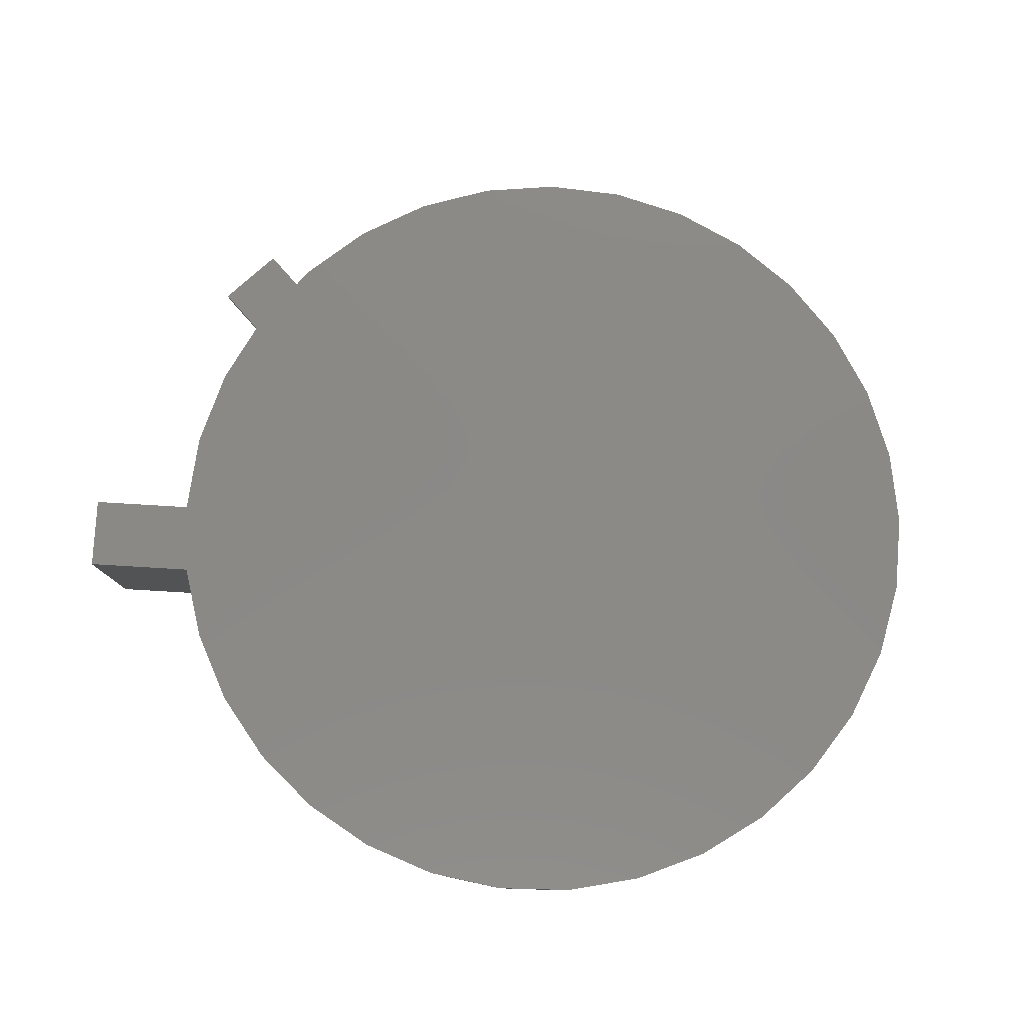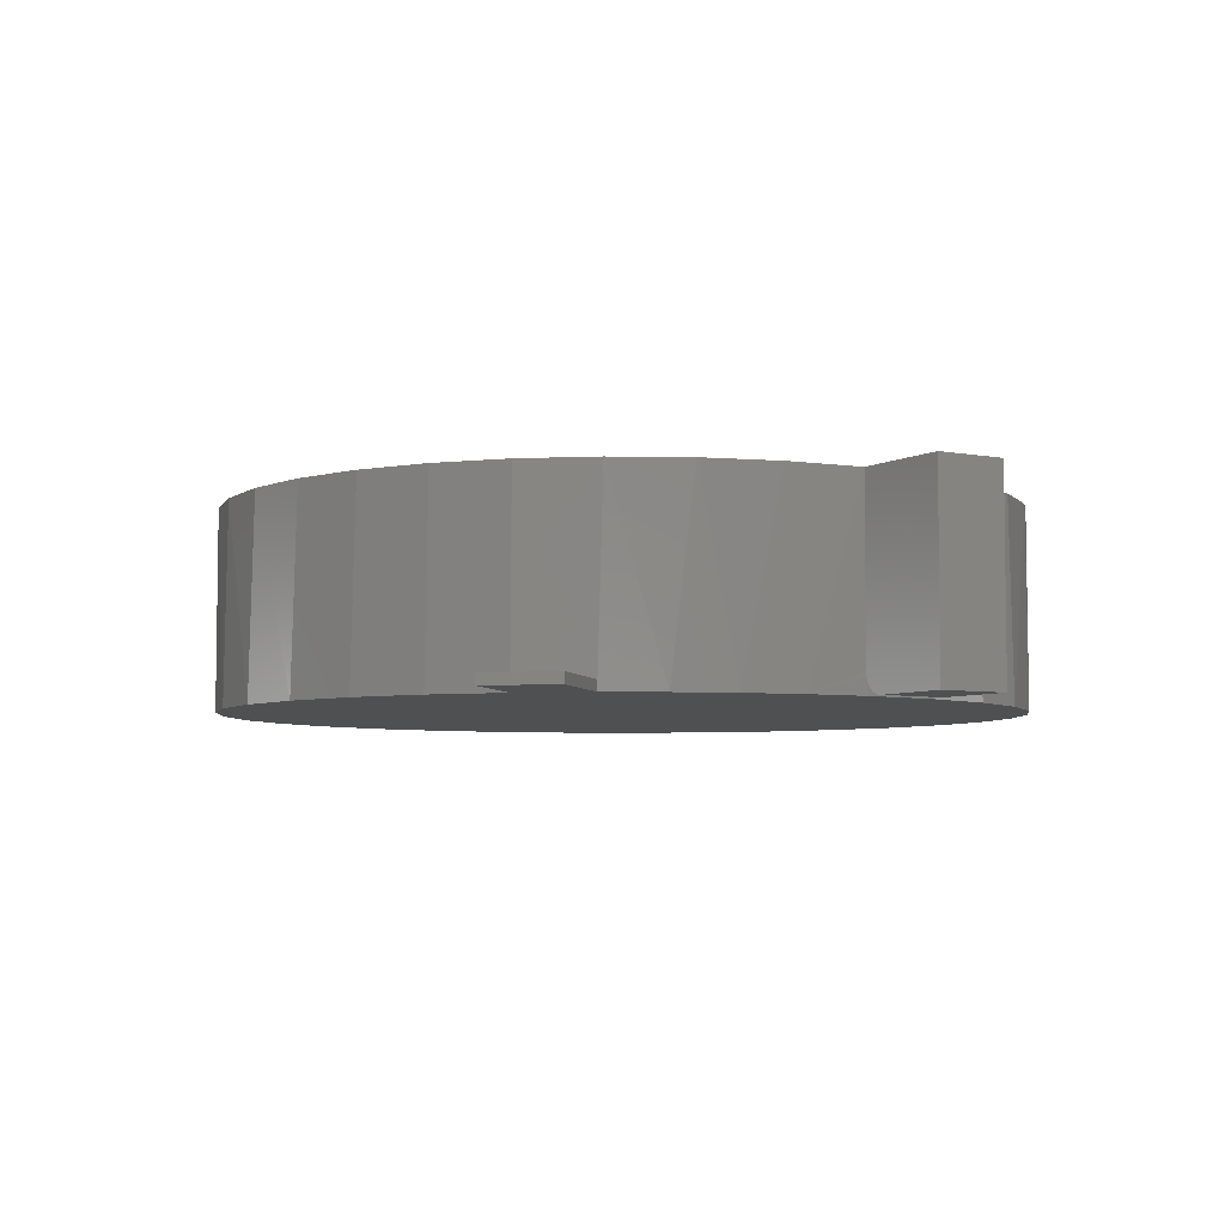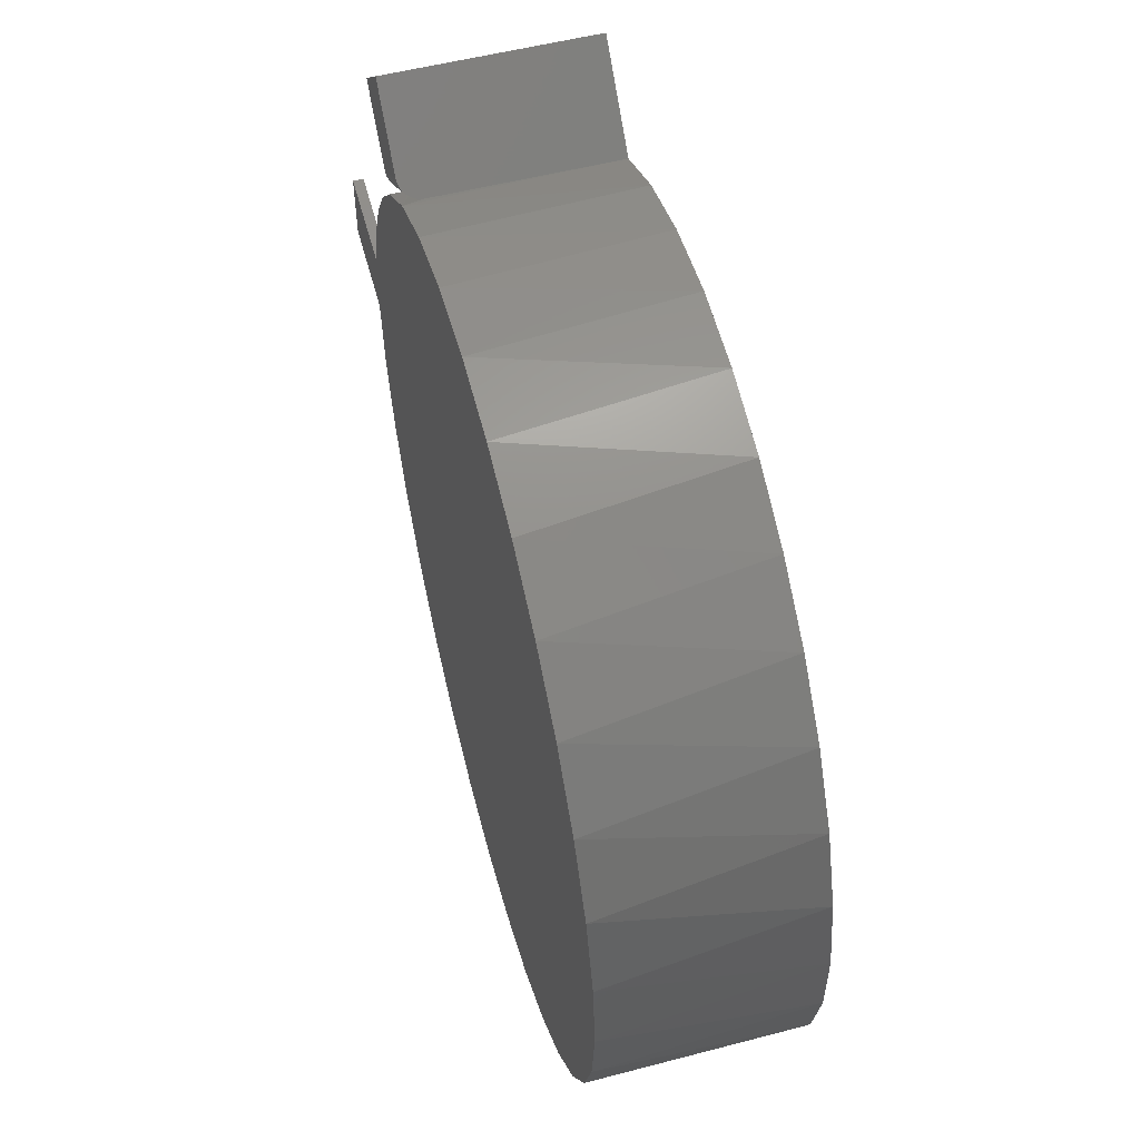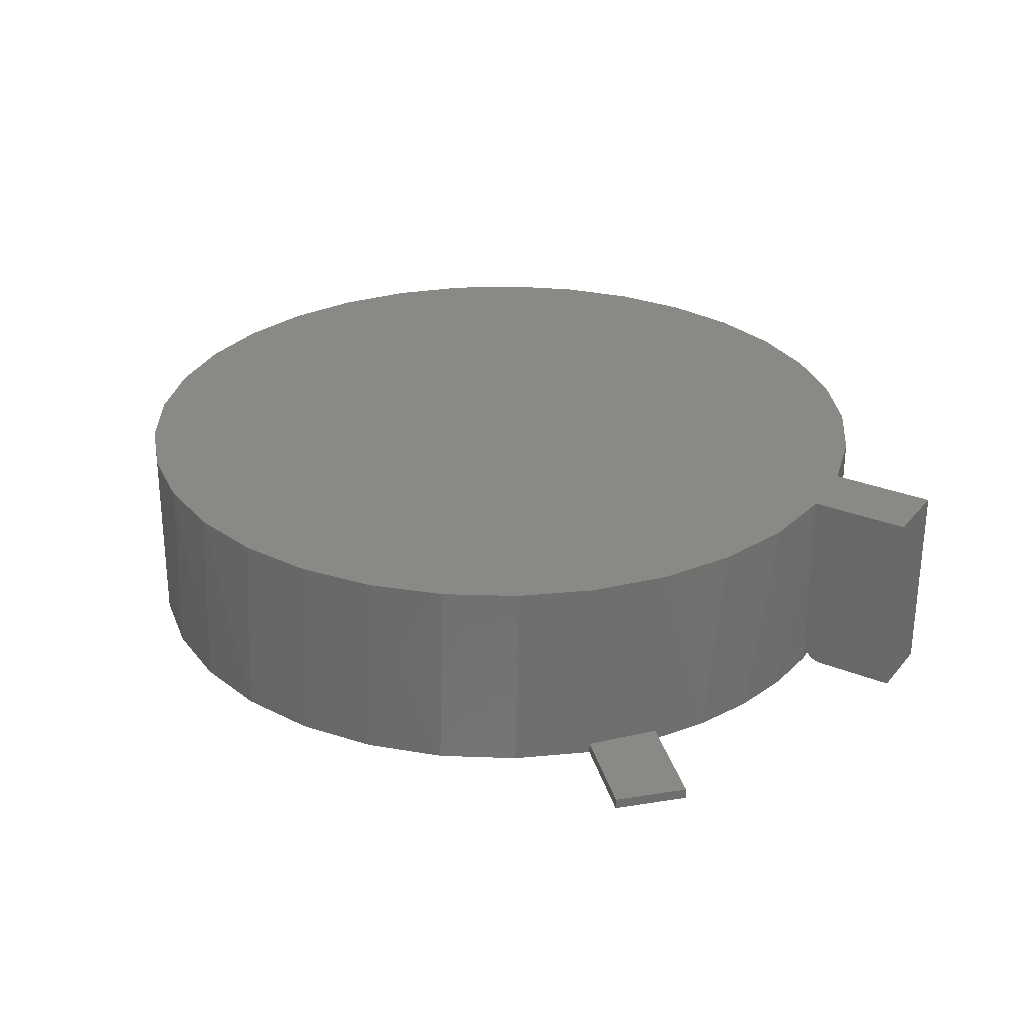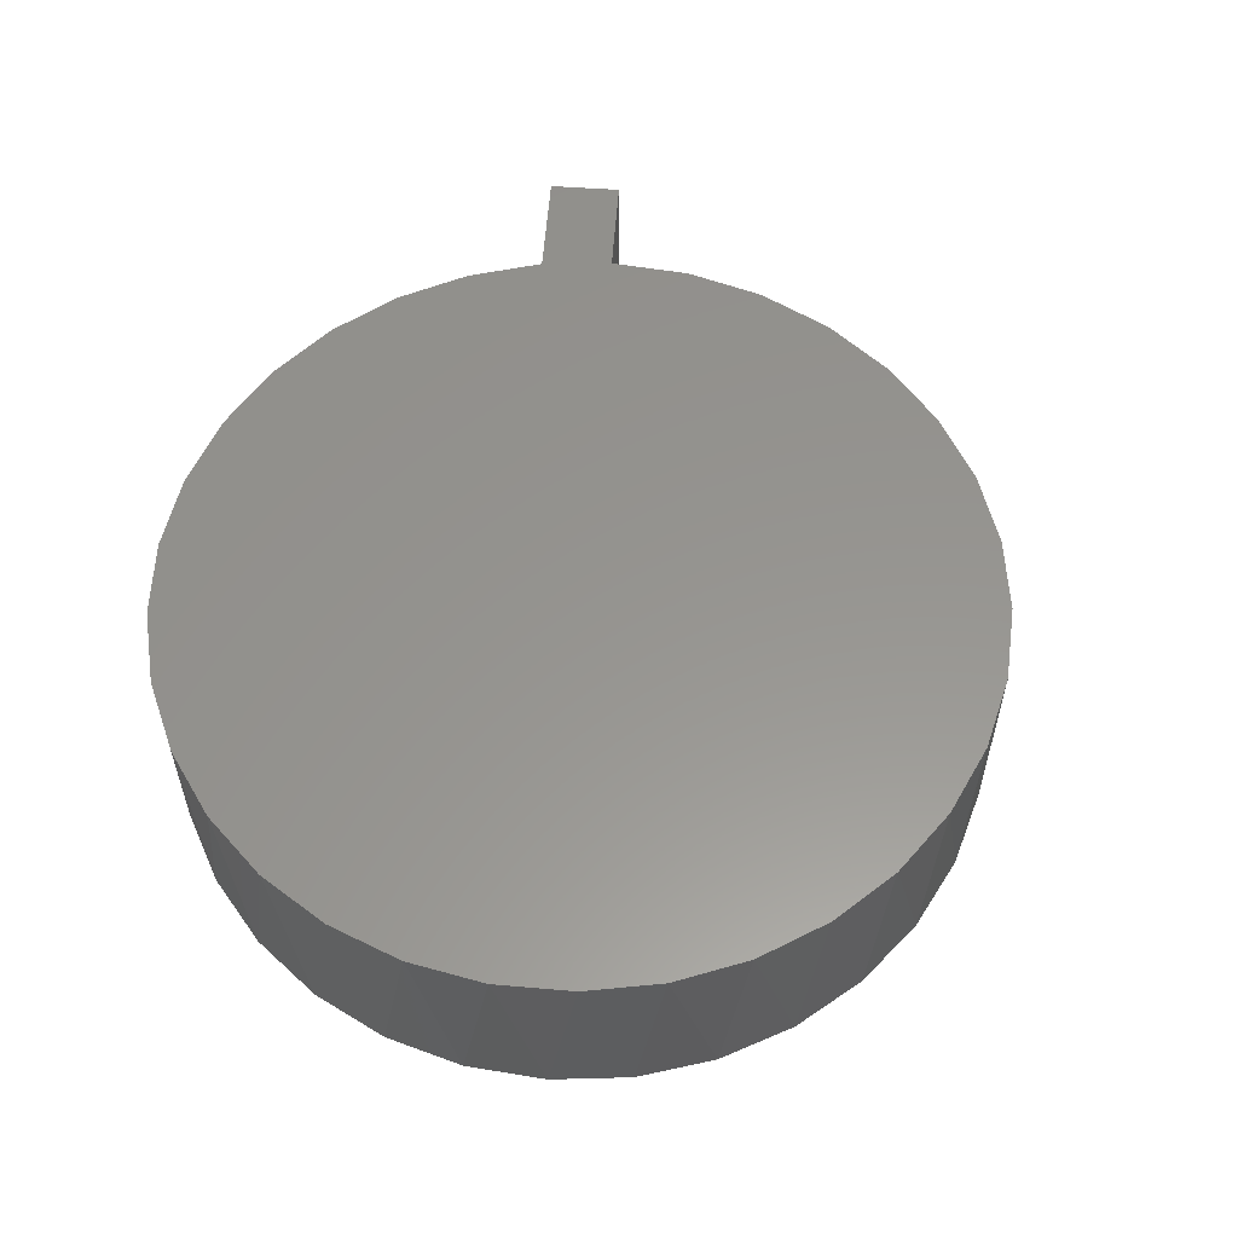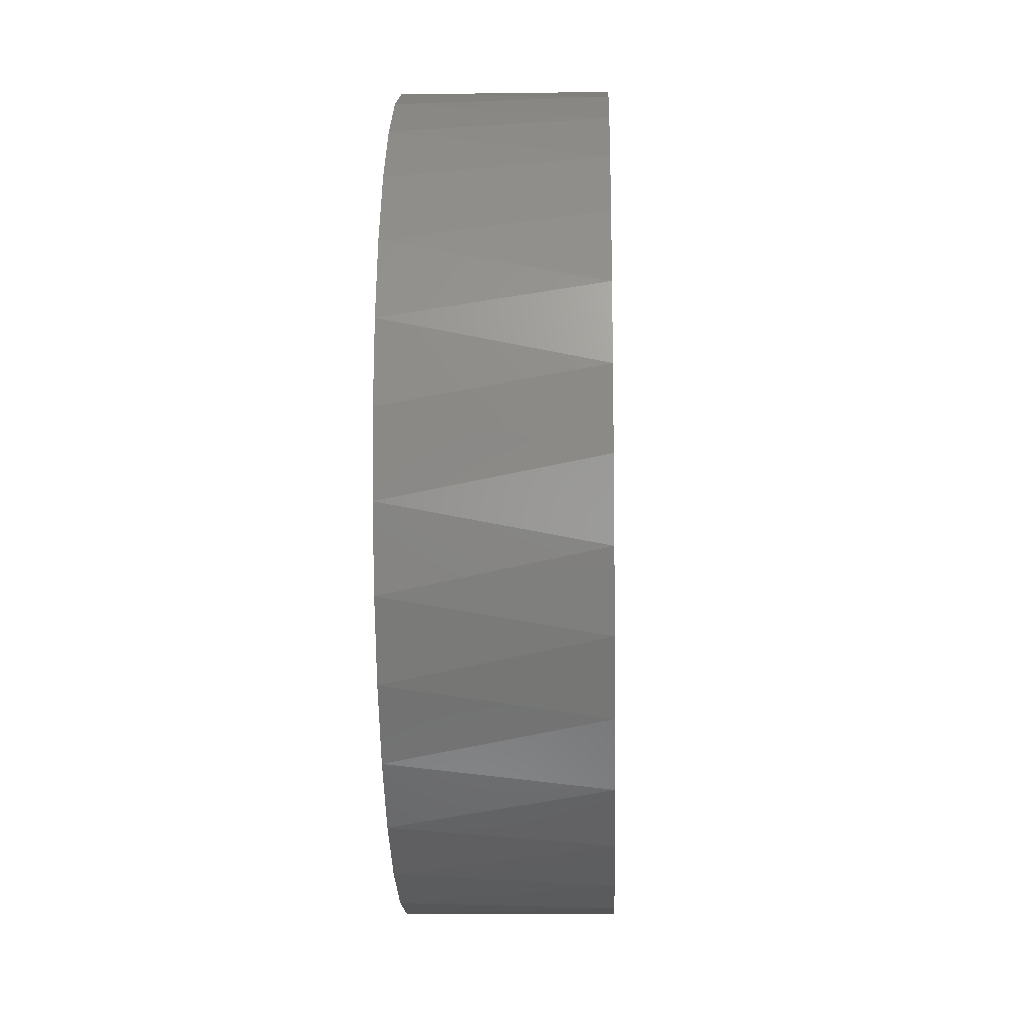
<metadata>
{"format":"stl","ext":"stl","renderer":"f3d","projection":"perspective","resolution":1024,"background":"white","views":[{"elev":79.7,"azim":-131.6,"up":"+Z"},{"elev":-5.3,"azim":103.9,"up":"+Z"},{"elev":55.7,"azim":-104.9,"up":"+Y"},{"elev":28.9,"azim":76.4,"up":"+Z"},{"elev":57.5,"azim":-40.8,"up":"+Z"},{"elev":-11.6,"azim":-88.0,"up":"+Y"}]}
</metadata>
<code>
# stl→obj: 101 verts, 198 faces
v 0.5312 0.5297 0.2969
v 0.4562 0.6047 0.2969
v 0.425 0.4235 0.2969
v 0.3438 0.4922 0.2969
v -0.3971 0.4483 0.2969
v -0.3049 0.5153 0.2969
v 0.02273 0.5985 0.2969
v -0.0911 0.5918 0.2969
v 0.1358 0.5835 0.2969
v -0.2016 0.5638 0.2969
v 0.244 0.5475 0.2969
v 0.4997 0.3328 0.2969
v -0.475 0.365 0.2969
v 0.5553 0.2293 0.2969
v -0.5357 0.2685 0.2969
v 0.5897 0.1169 0.2969
v -0.5771 0.1623 0.2969
v 0.6016 4.176e-16 0.2969
v -0.5977 0.05011 0.2969
v 0.5911 -0.1135 0.2969
v -0.5968 -0.06391 0.2969
v 0.5594 -0.2231 0.2969
v -0.5743 -0.1757 0.2969
v 0.5075 -0.3246 0.2969
v -0.5311 -0.2812 0.2969
v 0.4374 -0.4146 0.2969
v -0.4688 -0.3767 0.2969
v 0.3516 -0.4896 0.2969
v -0.3895 -0.4587 0.2969
v 0.2531 -0.5471 0.2969
v -0.2961 -0.5242 0.2969
v 0.1456 -0.585 0.2969
v -0.1921 -0.5709 0.2969
v 0.03278 -0.6018 0.2969
v -0.08115 -0.5971 0.2969
v -0.0009446 0.5989 0
v 0.1163 0.5877 0
v -0.1181 0.587 0
v 0.75 -0.001151 0
v 0.6016 -0.001151 0
v 0.75 0.1094 0
v -0.6 -0.003293 0
v -0.5887 0.1139 0
v 0.5912 0.1094 0
v 0.5902 -0.1183 0
v -0.5882 -0.1204 0
v 0.5678 0.1967 0
v -0.5548 0.2266 0
v 0.5316 0.2795 0
v -0.4996 0.3306 0
v 0.4834 0.3559 0
v -0.4251 0.4218 0
v 0.4243 0.4243 0
v -0.3343 0.4967 0
v 0.333 0.4987 0
v -0.2306 0.5525 0
v 0.229 0.5538 0
v 0.001855 -0.6027 0
v -0.1153 -0.5913 0
v 0.119 -0.5909 0
v -0.2281 -0.5574 0
v 0.2316 -0.5566 0
v -0.332 -0.5021 0
v 0.3353 -0.5009 0
v -0.4232 -0.4276 0
v 0.4262 -0.4261 0
v -0.498 -0.3367 0
v 0.5008 -0.3349 0
v -0.5538 -0.233 0
v 0.5561 -0.231 0
v 0.6016 -0.001151 0.01562
v 0.6016 4.163e-16 0.01562
v 0.3438 0.4922 0.03125
v 0.4239 0.4239 0.03125
v 0.4243 0.4243 0.02559
v 0.75 -0.001151 0.01562
v 0.75 0.1094 0.01562
v 0.5912 0.1094 0.01562
v 0.425 0.4235 0.02554
v 0.4247 0.4231 0.03125
v 0.3448 0.4932 0.0218
v 0.344 0.4924 0.0266
v 0.3661 0.5146 0
v 0.4468 0.4452 0
v 0.3626 0.5111 0.0003863
v 0.4435 0.4419 0.0003519
v 0.3592 0.5076 0.001541
v 0.4401 0.4385 0.001472
v 0.3559 0.5044 0.003435
v 0.4368 0.4353 0.003332
v 0.3529 0.5014 0.006023
v 0.4339 0.4323 0.005887
v 0.3502 0.4987 0.00924
v 0.4312 0.4296 0.009074
v 0.348 0.4964 0.01301
v 0.4289 0.4274 0.01281
v 0.3461 0.4946 0.01723
v 0.4271 0.4255 0.01701
v 0.4258 0.4242 0.02156
v 0.4562 0.6047 0
v 0.5312 0.5297 0
f 1 2 3
f 3 2 4
f 3 4 5
f 5 4 6
f 7 8 9
f 9 8 10
f 9 10 11
f 6 4 10
f 10 4 11
f 3 5 12
f 12 5 13
f 12 13 14
f 14 13 15
f 14 15 16
f 16 15 17
f 16 17 18
f 18 17 19
f 18 19 20
f 20 19 21
f 20 21 22
f 22 21 23
f 22 23 24
f 24 23 25
f 24 25 26
f 26 25 27
f 26 27 28
f 28 27 29
f 28 29 30
f 30 29 31
f 30 31 32
f 32 31 33
f 32 33 34
f 34 33 35
f 36 37 38
f 39 40 41
f 42 43 44
f 42 44 41
f 42 41 40
f 42 40 45
f 42 45 46
f 47 48 49
f 49 48 50
f 49 50 51
f 51 50 52
f 51 52 53
f 53 52 54
f 53 54 55
f 55 54 56
f 55 56 57
f 57 56 38
f 57 38 37
f 43 48 44
f 44 48 47
f 58 59 60
f 60 59 61
f 60 61 62
f 62 61 63
f 62 63 64
f 64 63 65
f 64 65 66
f 66 65 67
f 66 67 68
f 68 67 69
f 68 69 70
f 70 69 46
f 70 46 45
f 71 18 20
f 71 72 18
f 45 22 70
f 70 22 24
f 70 24 68
f 68 24 26
f 68 26 66
f 66 26 28
f 66 28 64
f 64 28 30
f 64 30 62
f 62 30 32
f 62 32 60
f 60 32 34
f 60 34 58
f 58 34 35
f 58 35 59
f 59 35 33
f 59 33 61
f 61 33 31
f 61 31 63
f 63 31 29
f 63 29 65
f 65 29 27
f 65 27 67
f 67 27 25
f 67 25 69
f 69 25 23
f 69 23 46
f 46 23 21
f 46 21 42
f 21 19 42
f 43 42 19
f 19 17 43
f 48 43 17
f 17 15 48
f 50 48 15
f 15 13 50
f 52 50 13
f 13 5 52
f 54 52 5
f 5 6 54
f 56 54 6
f 6 10 56
f 38 56 10
f 10 8 38
f 36 38 8
f 8 7 36
f 37 36 7
f 7 9 37
f 57 37 9
f 9 11 57
f 55 57 11
f 55 11 4
f 55 4 73
f 55 73 74
f 55 74 75
f 55 75 53
f 40 71 45
f 45 71 20
f 45 20 22
f 40 39 71
f 71 39 76
f 77 78 76
f 76 78 72
f 76 72 71
f 53 79 51
f 53 75 79
f 80 51 79
f 12 14 49
f 49 14 47
f 47 14 16
f 78 44 47
f 78 47 16
f 78 16 18
f 78 18 72
f 80 3 51
f 51 3 12
f 51 12 49
f 79 75 81
f 75 82 81
f 75 74 82
f 74 73 82
f 83 84 85
f 85 84 86
f 85 86 87
f 87 86 88
f 87 88 89
f 89 88 90
f 89 90 91
f 91 90 92
f 91 92 93
f 93 92 94
f 93 94 95
f 95 94 96
f 95 96 97
f 97 96 98
f 97 98 81
f 81 98 99
f 81 99 79
f 83 87 100
f 83 85 87
f 2 100 82
f 2 82 73
f 2 73 4
f 91 93 95
f 91 95 97
f 91 97 81
f 82 100 87
f 82 87 89
f 82 89 91
f 82 91 81
f 41 44 77
f 77 44 78
f 1 3 80
f 1 80 79
f 1 79 101
f 90 79 99
f 90 99 98
f 90 98 96
f 90 96 94
f 90 94 92
f 79 90 88
f 79 88 86
f 79 86 84
f 79 84 101
f 83 100 84
f 84 100 101
f 101 100 1
f 1 100 2
f 39 41 76
f 76 41 77

</code>
